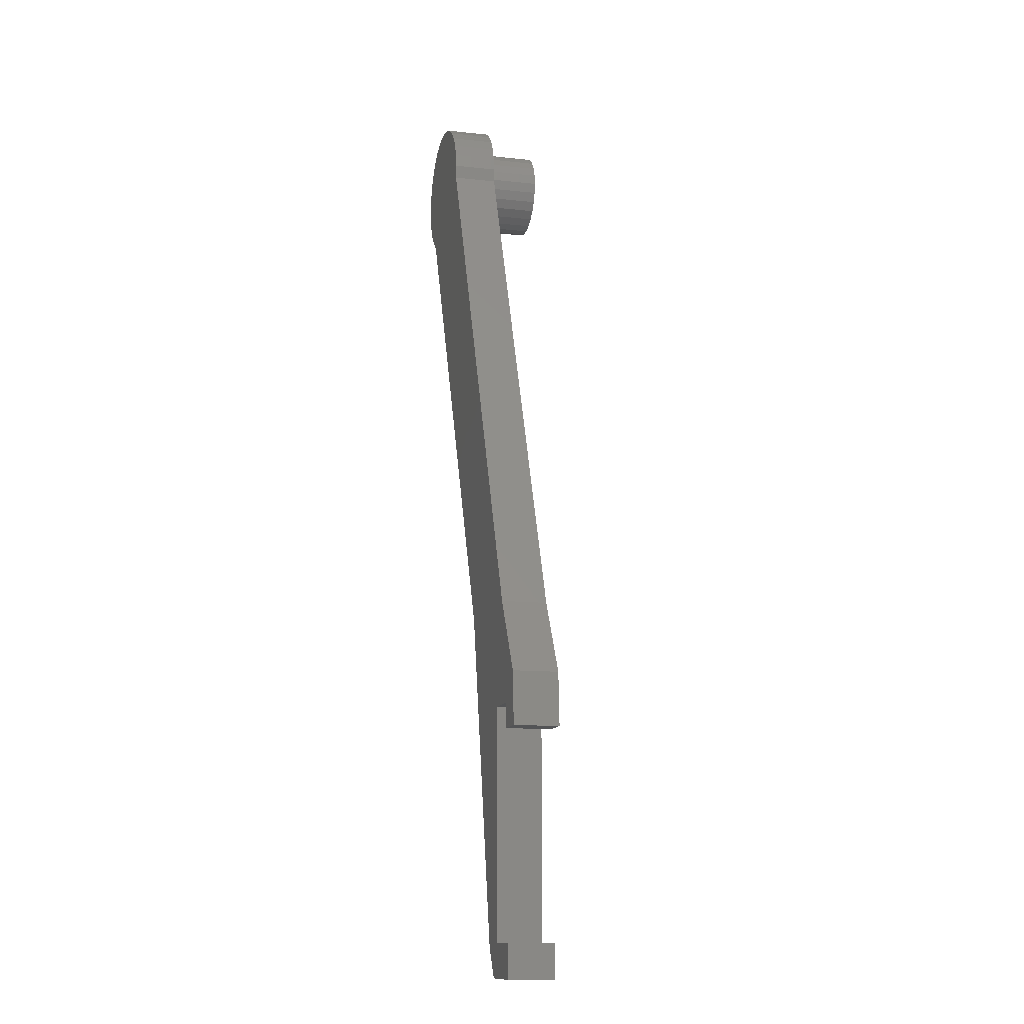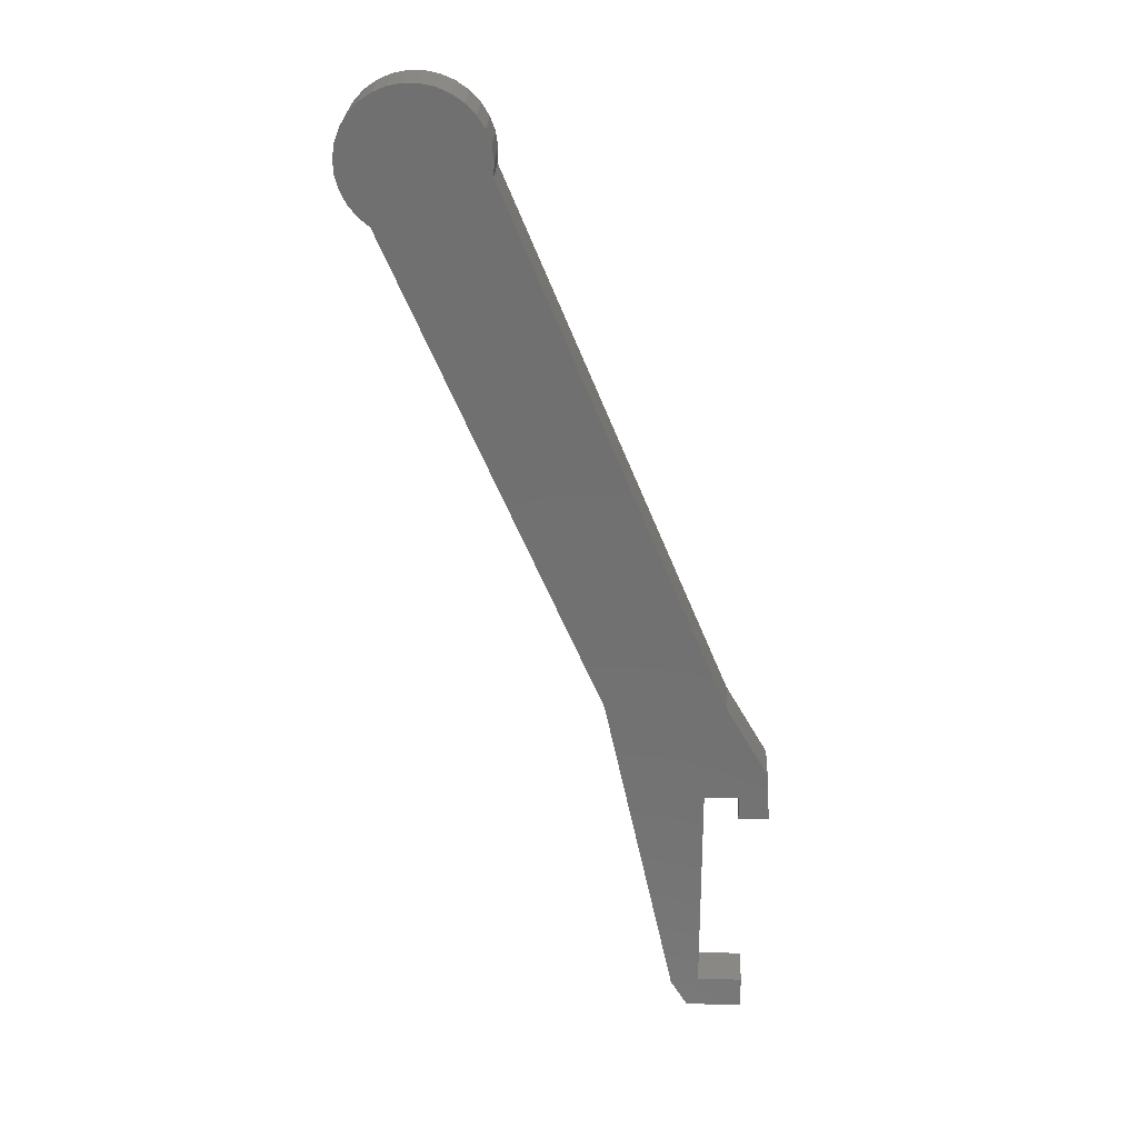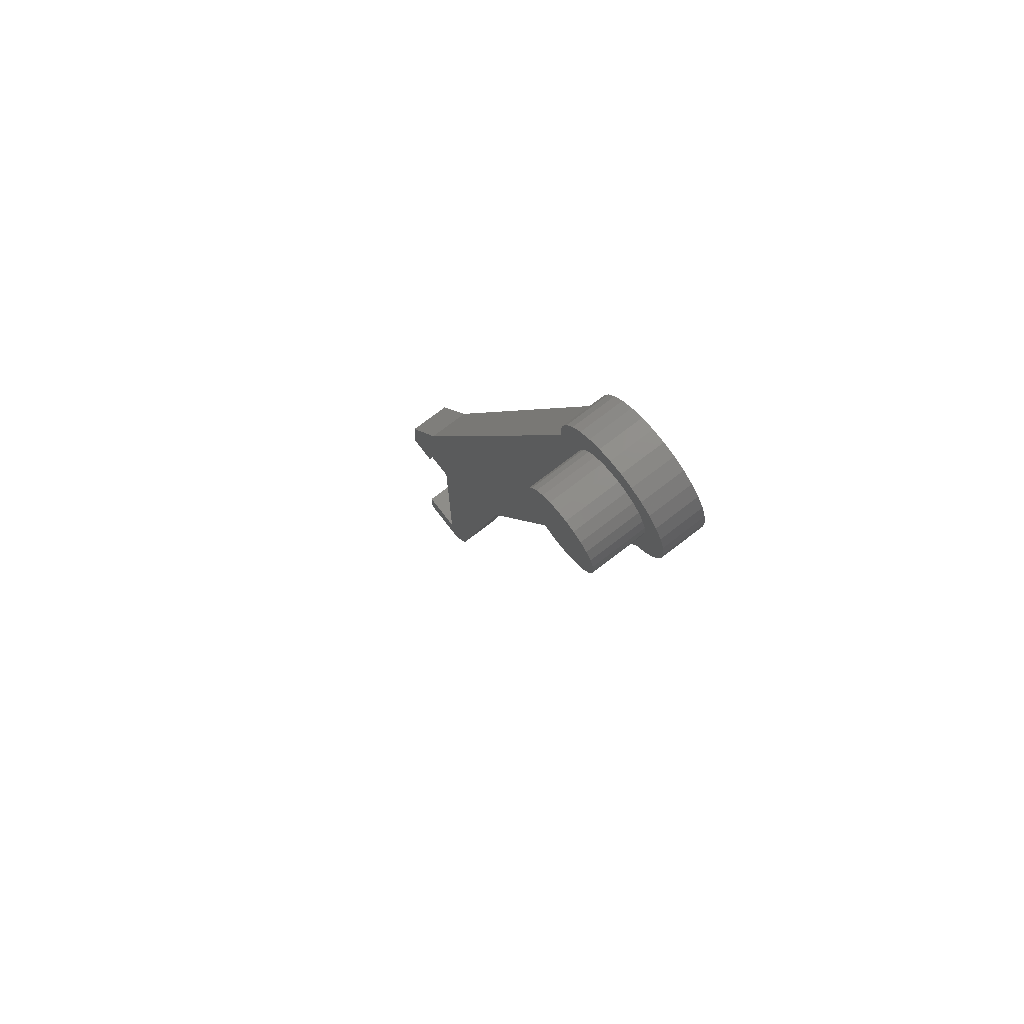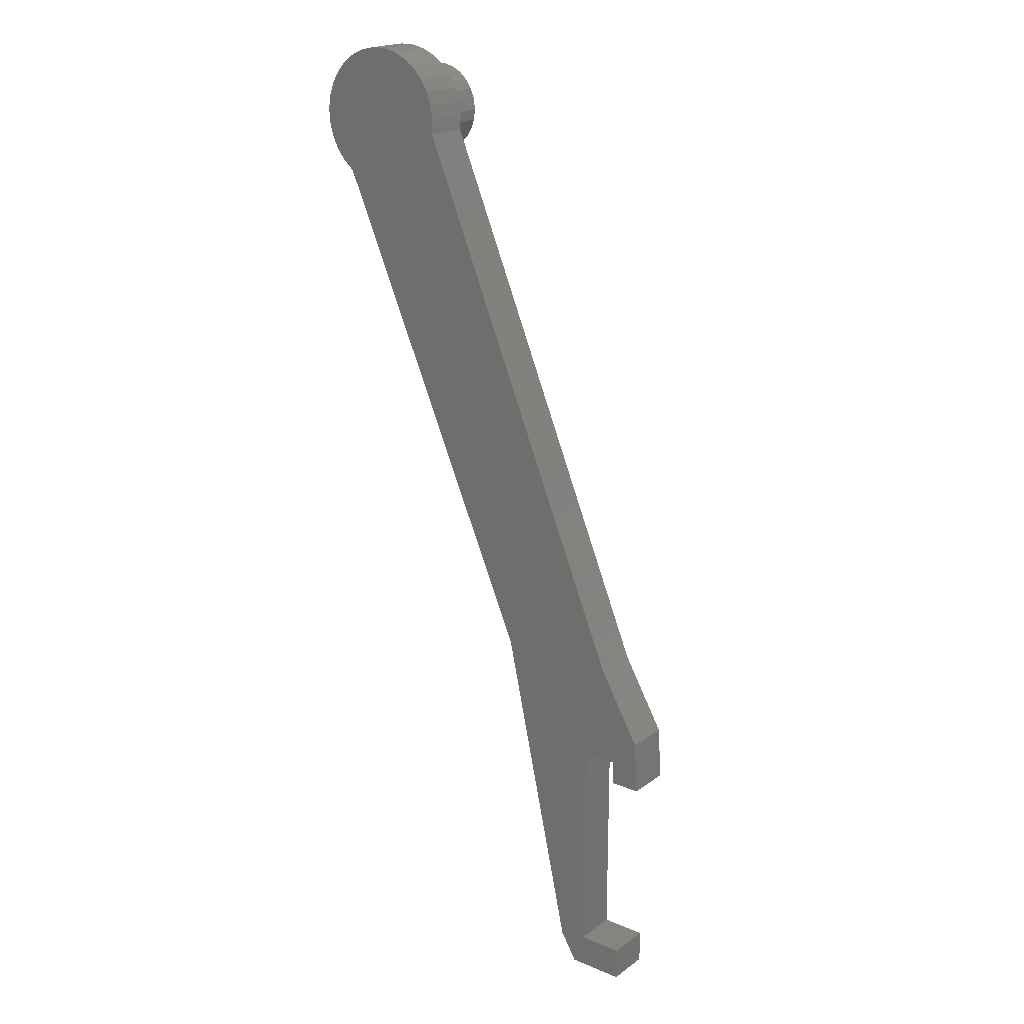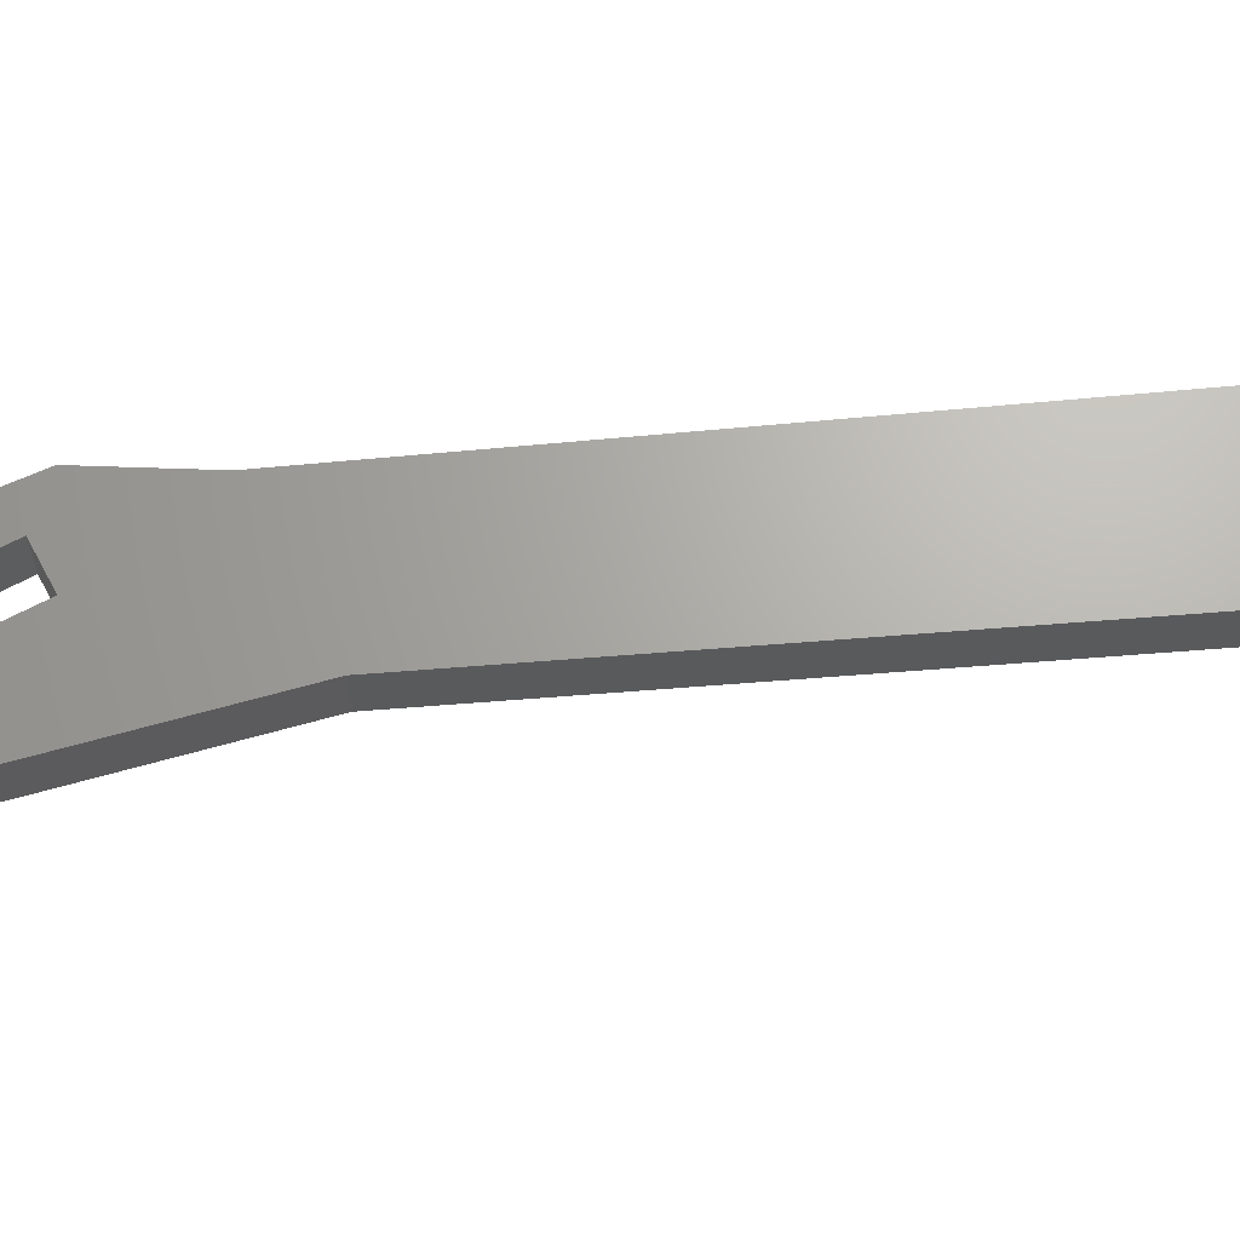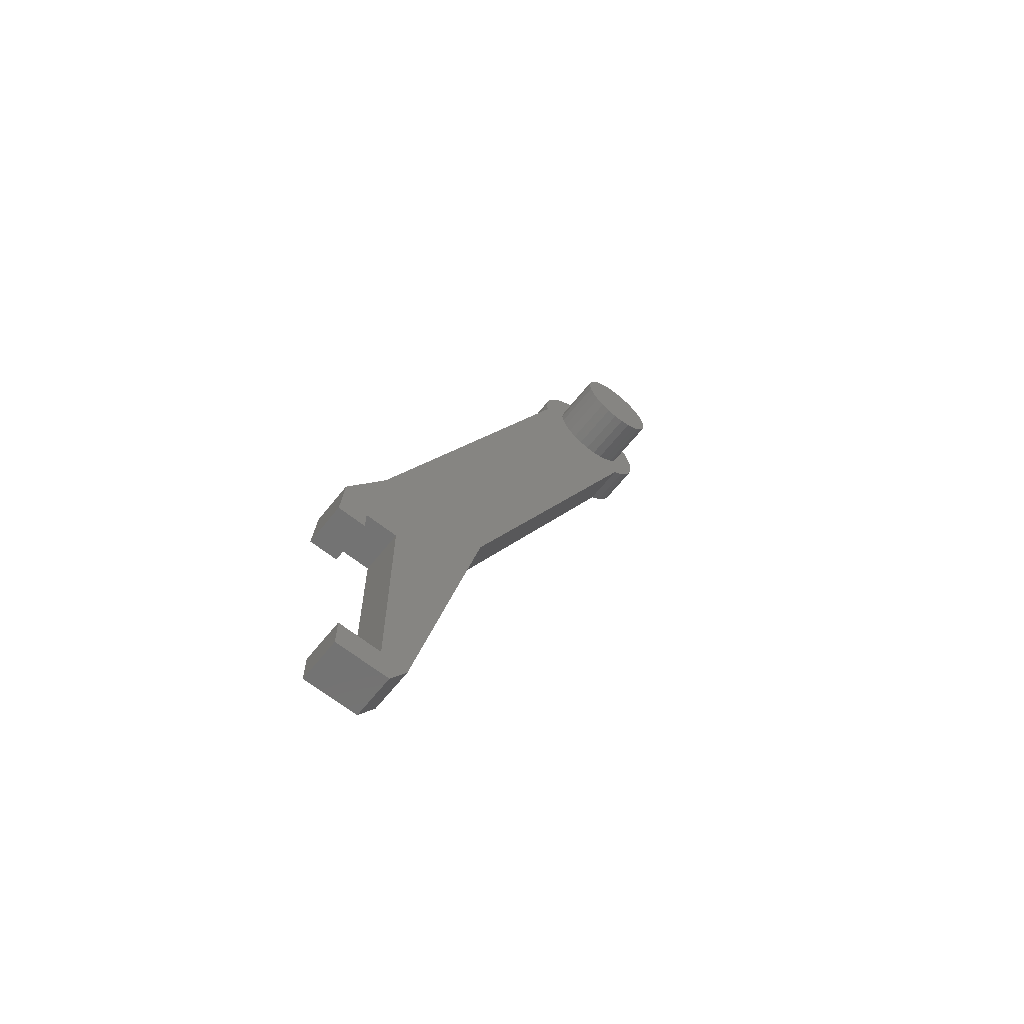
<metadata>
{"format":"stl","ext":"stl","renderer":"f3d","projection":"perspective","resolution":1024,"background":"white","views":[{"elev":-12.3,"azim":-104.4,"up":"+Y"},{"elev":27.1,"azim":-177.4,"up":"+Y"},{"elev":74.0,"azim":52.4,"up":"+Y"},{"elev":19.8,"azim":-142.5,"up":"+Y"},{"elev":66.6,"azim":62.1,"up":"+Z"},{"elev":-64.9,"azim":-38.6,"up":"+Y"}]}
</metadata>
<code>
# stl→obj: 120 verts, 236 faces
v -11.6 -4.3 -4
v -6.2 0 -4
v -6.2 -4.3 -4
v -11 5 -4
v -8 -46 -4
v 0 -40.1 -4
v 2 -46 -4
v -8 -40.1 -4
v 60.29 112.4 -4
v 60.06 117.4 -4
v 60.43 114.9 -4
v 59.64 109.9 -4
v 59.18 119.8 -4
v 58.51 107.6 -4
v 57.84 122 -4
v 56.94 105.6 -4
v 56.09 123.8 -4
v 55 104 -4
v 54.01 125.3 -4
v 51.67 126.3 -4
v 49.19 126.8 -4
v 46.65 126.8 -4
v 44.16 126.2 -4
v 41.83 125.2 -4
v 39.75 123.8 -4
v 38.01 121.9 -4
v 36.68 119.7 -4
v 35.82 117.4 -4
v 35.61 112.3 -4
v 17.85 18.14 -4
v 0 0 -4
v 5 -41 -4
v -3.481 18.12 -4
v 35.46 114.8 -4
v 40.03 114.5 4
v 35.46 114.8 4
v 35.61 112.3 4
v 5 -41 4
v 0 -40.1 4
v 2 -46 4
v -8 -46 4
v -8 -40.1 4
v 60.43 114.9 4
v 55.8 116.4 4
v 56.03 114.5 4
v 57.84 122 4
v 55.11 118.2 4
v 54.02 119.8 4
v 52.57 121.1 4
v 56.09 123.8 4
v 54.01 125.3 4
v 50.87 122 4
v 51.67 126.3 4
v 48.99 122.4 4
v 49.19 126.8 4
v 47.07 122.4 4
v 46.65 126.8 4
v 44.16 126.2 4
v 45.19 122 4
v 41.83 125.2 4
v 43.49 121.1 4
v 39.75 123.8 4
v 42.04 119.8 4
v 38.01 121.9 4
v 36.68 119.7 4
v 40.95 118.2 4
v 60.06 117.4 4
v 60.29 112.4 4
v 59.18 119.8 4
v 55.8 112.6 4
v 59.64 109.9 4
v 55.11 110.8 4
v 58.51 107.6 4
v 54.02 109.2 4
v 56.94 105.6 4
v 52.57 107.9 4
v 55 104 4
v 50.87 107 4
v 48.99 106.6 4
v 47.07 106.6 4
v 17.85 18.14 4
v 45.19 107 4
v 40.26 116.4 4
v 35.82 117.4 4
v 40.26 112.6 4
v 40.95 110.8 4
v 42.04 109.2 4
v 43.49 107.9 4
v -3.481 18.12 4
v 0 0 4
v -11 5 4
v -6.2 0 4
v -11.6 -4.3 4
v -6.2 -4.3 4
v 56.03 114.5 13.9
v 55.8 116.4 13.9
v 40.03 114.5 13.9
v 40.26 112.6 13.9
v 45.19 122 13.9
v 47.07 122.4 13.9
v 43.49 107.9 13.9
v 42.04 109.2 13.9
v 52.57 121.1 13.9
v 54.02 119.8 13.9
v 42.04 119.8 13.9
v 40.95 118.2 13.9
v 40.26 116.4 13.9
v 43.49 121.1 13.9
v 40.95 110.8 13.9
v 55.11 118.2 13.9
v 48.99 122.4 13.9
v 50.87 122 13.9
v 55.8 112.6 13.9
v 55.11 110.8 13.9
v 54.02 109.2 13.9
v 52.57 107.9 13.9
v 50.87 107 13.9
v 48.99 106.6 13.9
v 47.07 106.6 13.9
v 45.19 107 13.9
f 1 2 3
f 2 1 4
f 5 6 7
f 6 5 8
f 9 10 11
f 12 10 9
f 12 13 10
f 14 13 12
f 14 15 13
f 16 15 14
f 16 17 15
f 18 17 16
f 18 19 17
f 18 20 19
f 18 21 20
f 18 22 21
f 18 23 22
f 18 24 23
f 18 25 24
f 18 26 25
f 18 27 26
f 18 28 27
f 18 29 28
f 30 29 18
f 31 30 32
f 6 32 7
f 32 6 31
f 33 30 31
f 30 33 29
f 4 31 2
f 31 4 33
f 28 29 34
f 35 36 37
f 38 39 40
f 41 39 42
f 39 41 40
f 43 44 45
f 46 47 44
f 46 48 47
f 49 50 51
f 50 49 48
f 52 51 53
f 51 52 49
f 54 53 55
f 53 54 52
f 55 56 54
f 57 56 55
f 58 56 57
f 56 58 59
f 60 59 58
f 59 60 61
f 62 61 60
f 61 62 63
f 64 63 62
f 65 66 64
f 63 64 66
f 44 43 67
f 43 45 68
f 44 67 69
f 70 68 45
f 44 69 46
f 68 70 71
f 48 46 50
f 72 71 70
f 71 72 73
f 74 73 72
f 73 74 75
f 76 75 74
f 75 76 77
f 78 77 76
f 79 77 78
f 80 77 79
f 81 80 82
f 66 65 83
f 84 83 65
f 36 83 84
f 83 36 35
f 35 37 85
f 85 37 86
f 86 37 87
f 37 88 87
f 80 81 77
f 88 81 82
f 37 81 88
f 89 81 37
f 81 90 38
f 39 38 90
f 81 89 90
f 91 90 89
f 90 91 92
f 93 92 91
f 92 93 94
f 38 30 81
f 30 38 32
f 81 18 77
f 18 81 30
f 18 75 77
f 75 18 16
f 75 14 73
f 14 75 16
f 73 12 71
f 12 73 14
f 71 9 68
f 9 71 12
f 68 11 43
f 11 68 9
f 43 10 67
f 10 43 11
f 67 13 69
f 13 67 10
f 69 15 46
f 15 69 13
f 46 17 50
f 17 46 15
f 17 51 50
f 51 17 19
f 19 53 51
f 53 19 20
f 20 55 53
f 55 20 21
f 21 57 55
f 57 21 22
f 22 58 57
f 58 22 23
f 23 60 58
f 60 23 24
f 24 62 60
f 62 24 25
f 26 62 25
f 62 26 64
f 27 64 26
f 64 27 65
f 28 65 27
f 65 28 84
f 34 84 28
f 84 34 36
f 29 36 34
f 36 29 37
f 33 37 29
f 37 33 89
f 4 89 33
f 89 4 91
f 1 91 4
f 91 1 93
f 1 94 93
f 94 1 3
f 94 2 92
f 2 94 3
f 2 90 92
f 90 2 31
f 6 90 31
f 90 6 39
f 6 42 39
f 42 6 8
f 5 42 8
f 42 5 41
f 5 40 41
f 40 5 7
f 40 32 38
f 32 40 7
f 95 44 96
f 44 95 45
f 85 97 35
f 97 85 98
f 56 99 100
f 99 56 59
f 87 101 102
f 101 87 88
f 48 103 104
f 103 48 49
f 66 105 63
f 105 66 106
f 83 106 66
f 106 83 107
f 59 108 99
f 108 59 61
f 86 98 85
f 98 86 109
f 110 48 104
f 48 110 47
f 96 47 110
f 47 96 44
f 52 111 112
f 111 52 54
f 54 100 111
f 100 54 56
f 49 112 103
f 112 49 52
f 35 107 83
f 107 35 97
f 96 113 95
f 110 113 96
f 110 114 113
f 104 114 110
f 104 115 114
f 103 115 104
f 103 116 115
f 112 116 103
f 112 117 116
f 111 117 112
f 111 118 117
f 100 118 111
f 100 119 118
f 99 119 100
f 99 120 119
f 108 120 99
f 108 101 120
f 105 101 108
f 105 102 101
f 106 102 105
f 106 109 102
f 107 109 106
f 107 98 109
f 98 107 97
f 61 105 108
f 105 61 63
f 113 45 95
f 45 113 70
f 79 117 118
f 117 79 78
f 76 115 116
f 115 76 74
f 88 120 101
f 120 88 82
f 80 118 119
f 118 80 79
f 87 109 86
f 109 87 102
f 78 116 117
f 116 78 76
f 114 70 113
f 70 114 72
f 115 72 114
f 72 115 74
f 82 119 120
f 119 82 80

</code>
